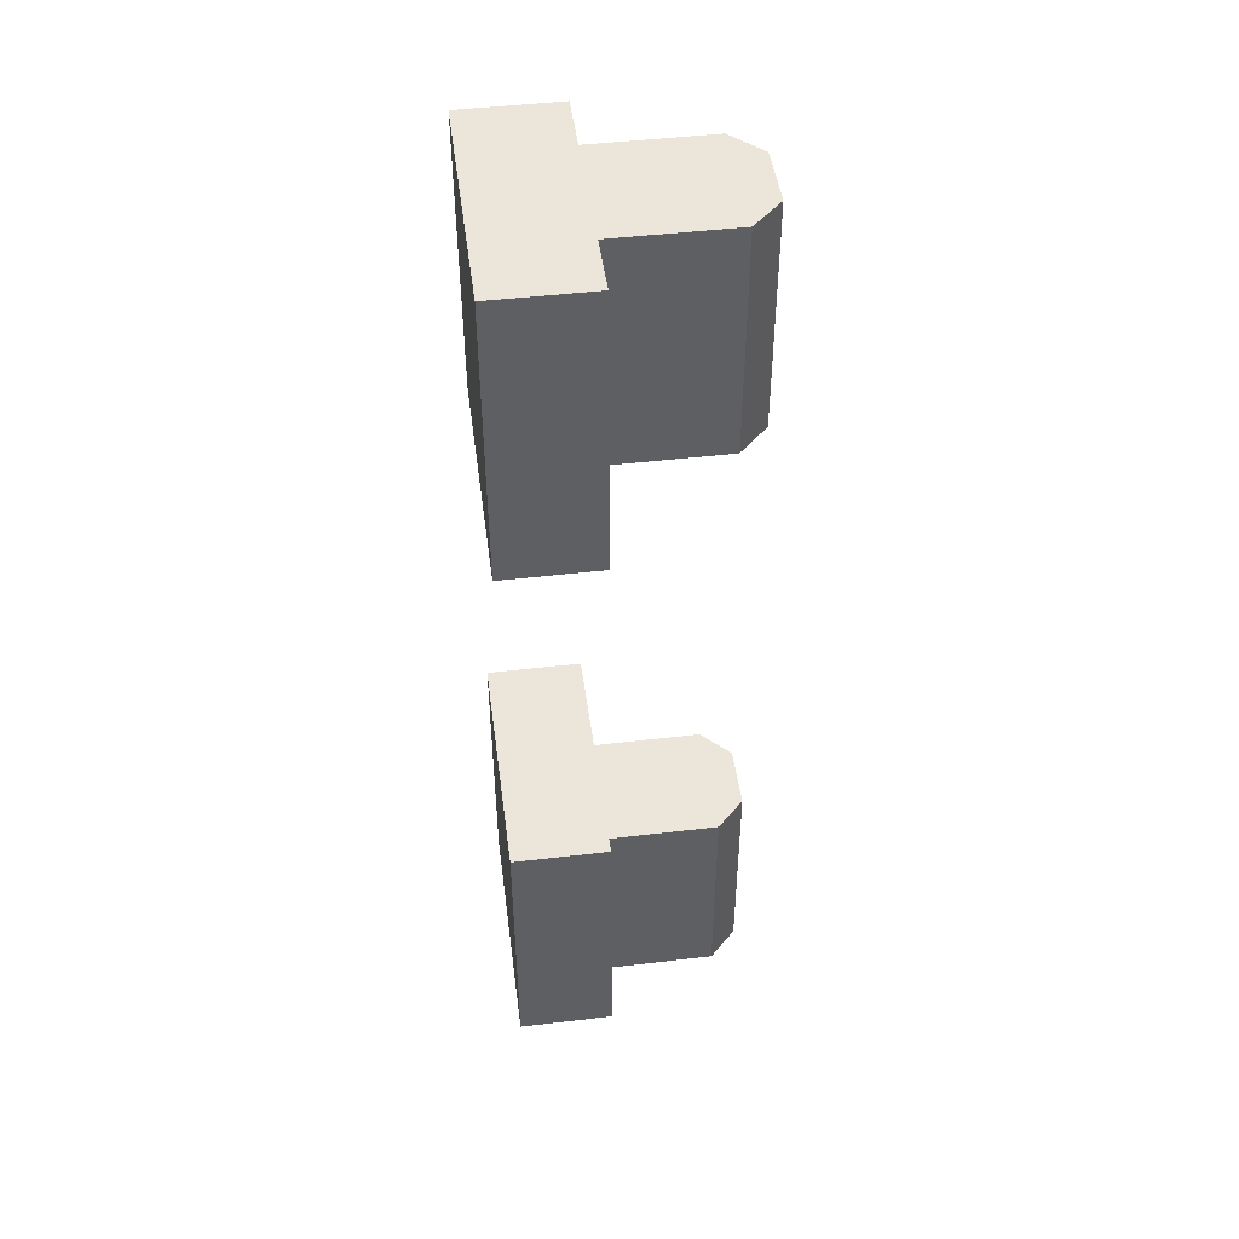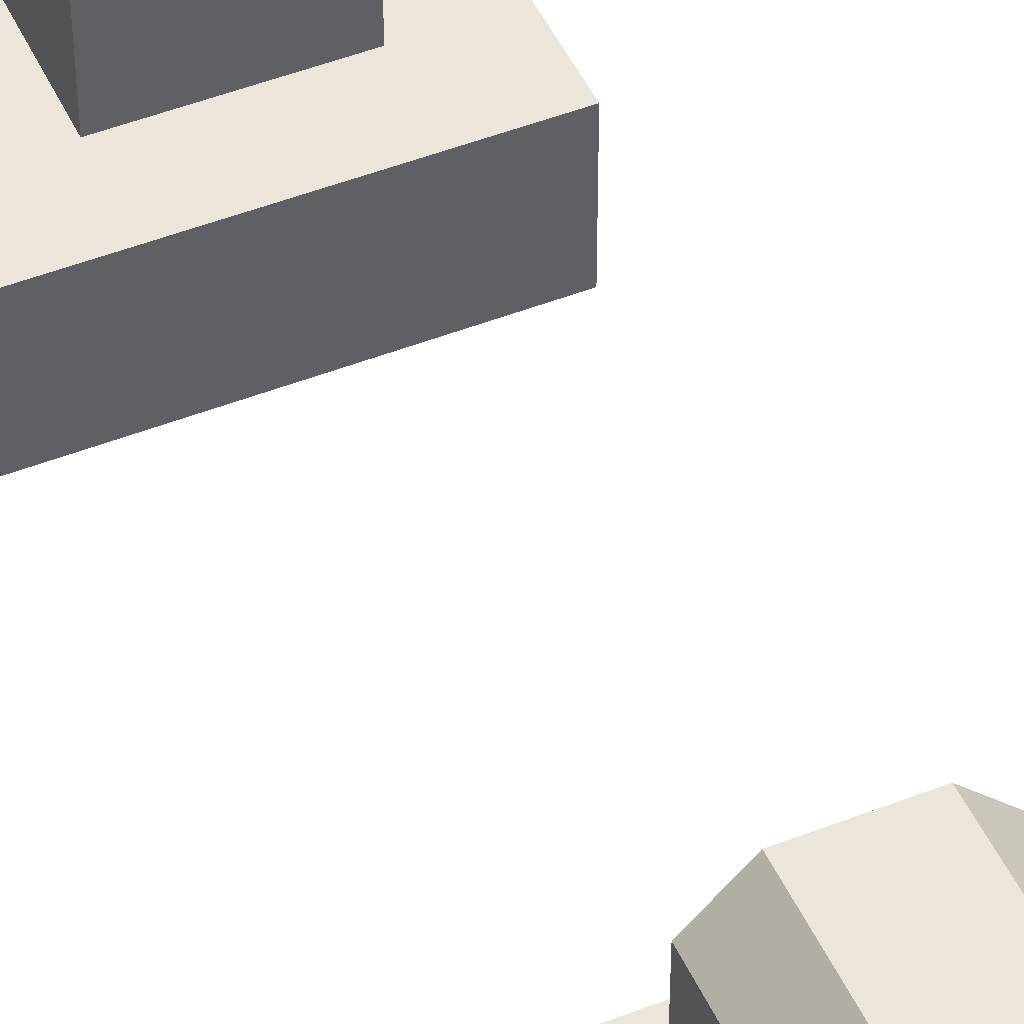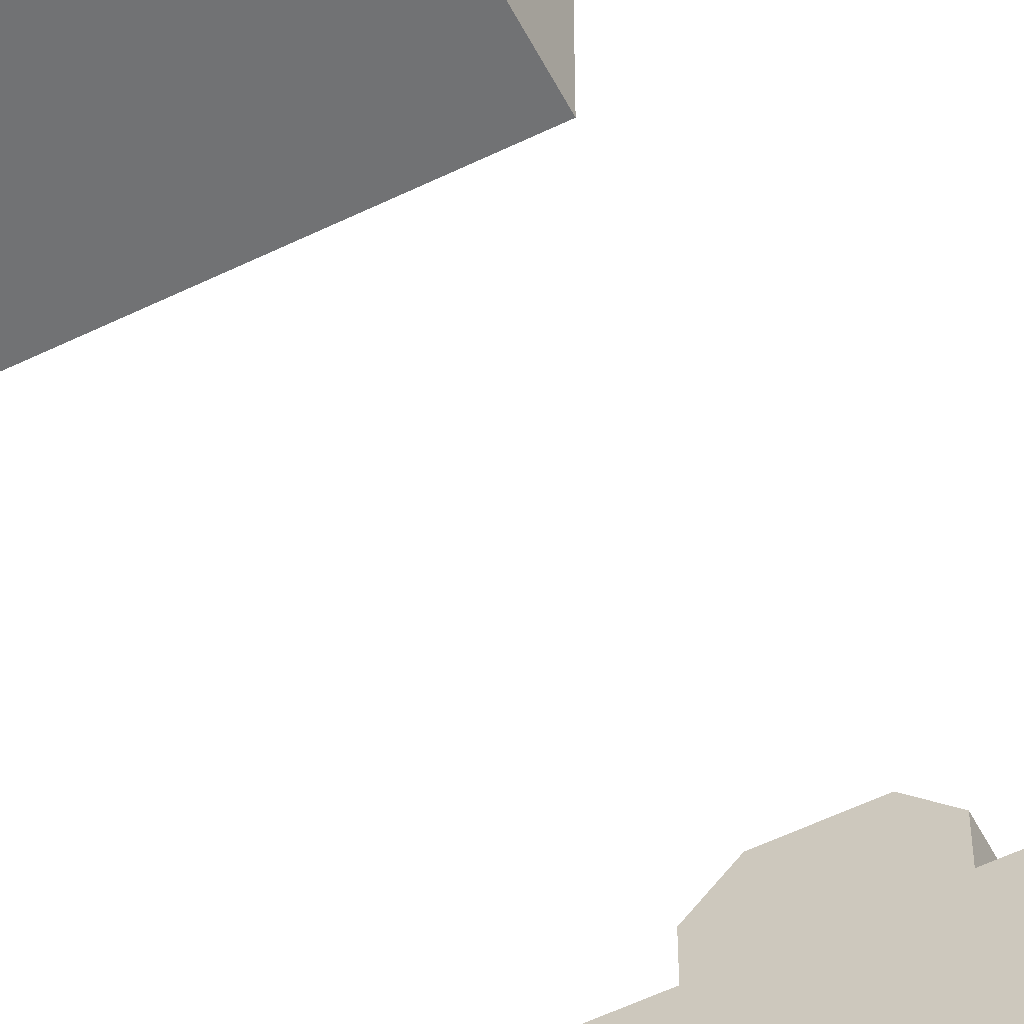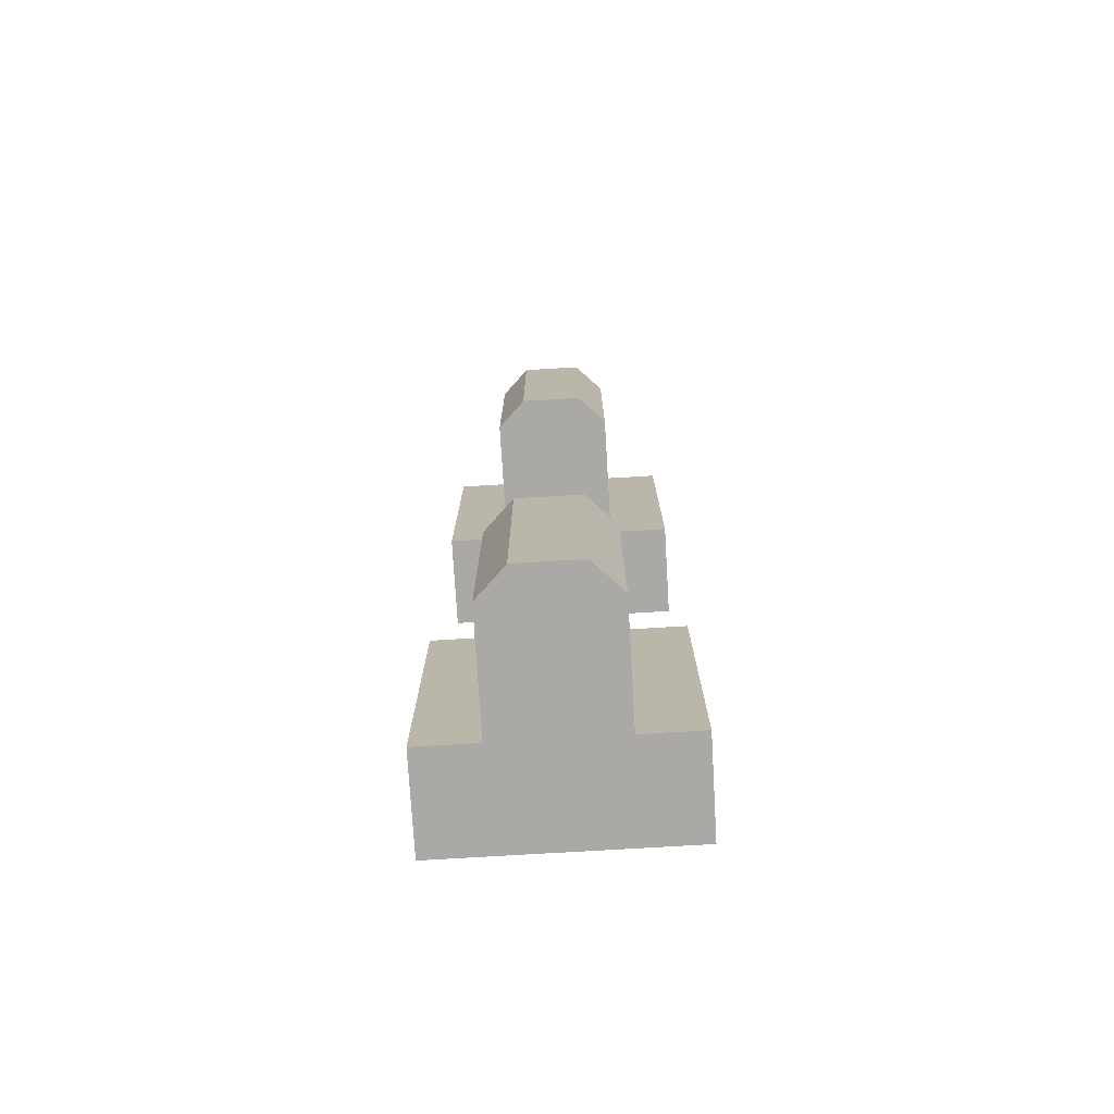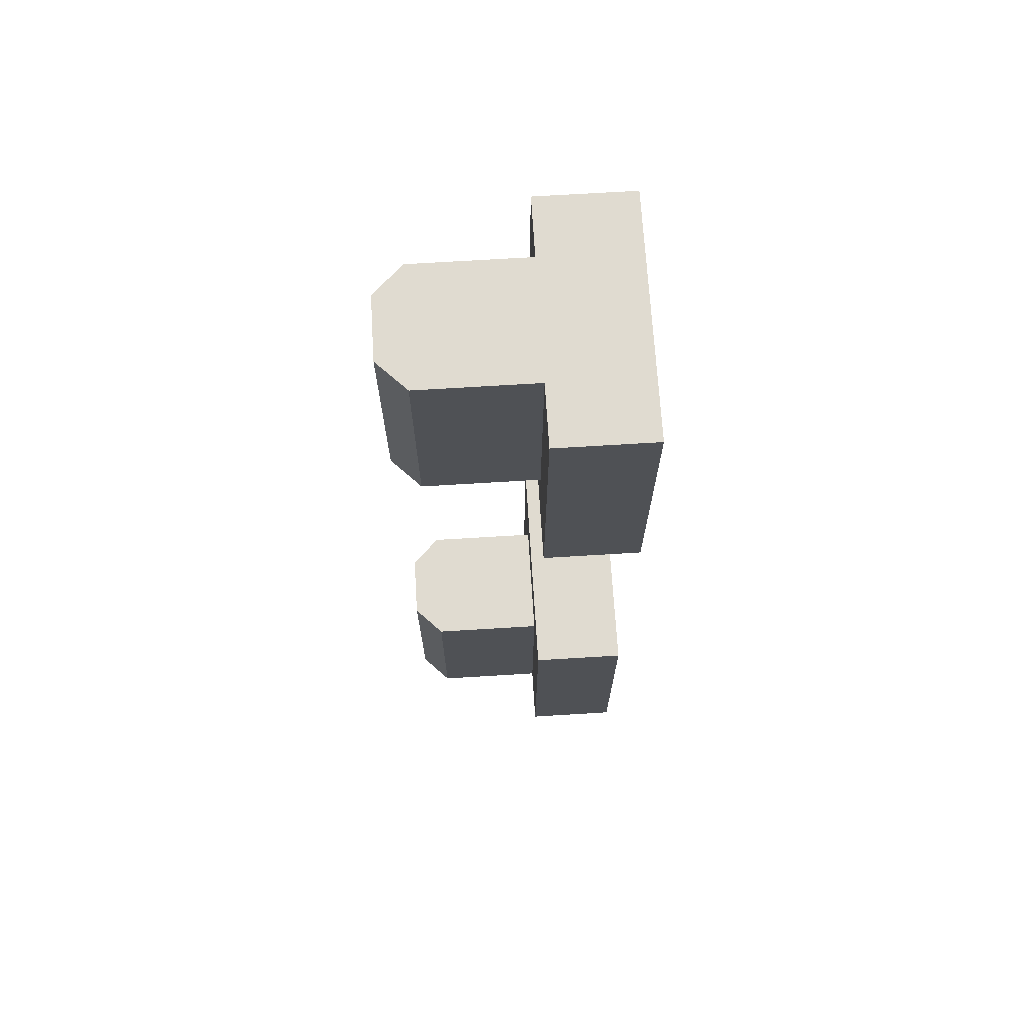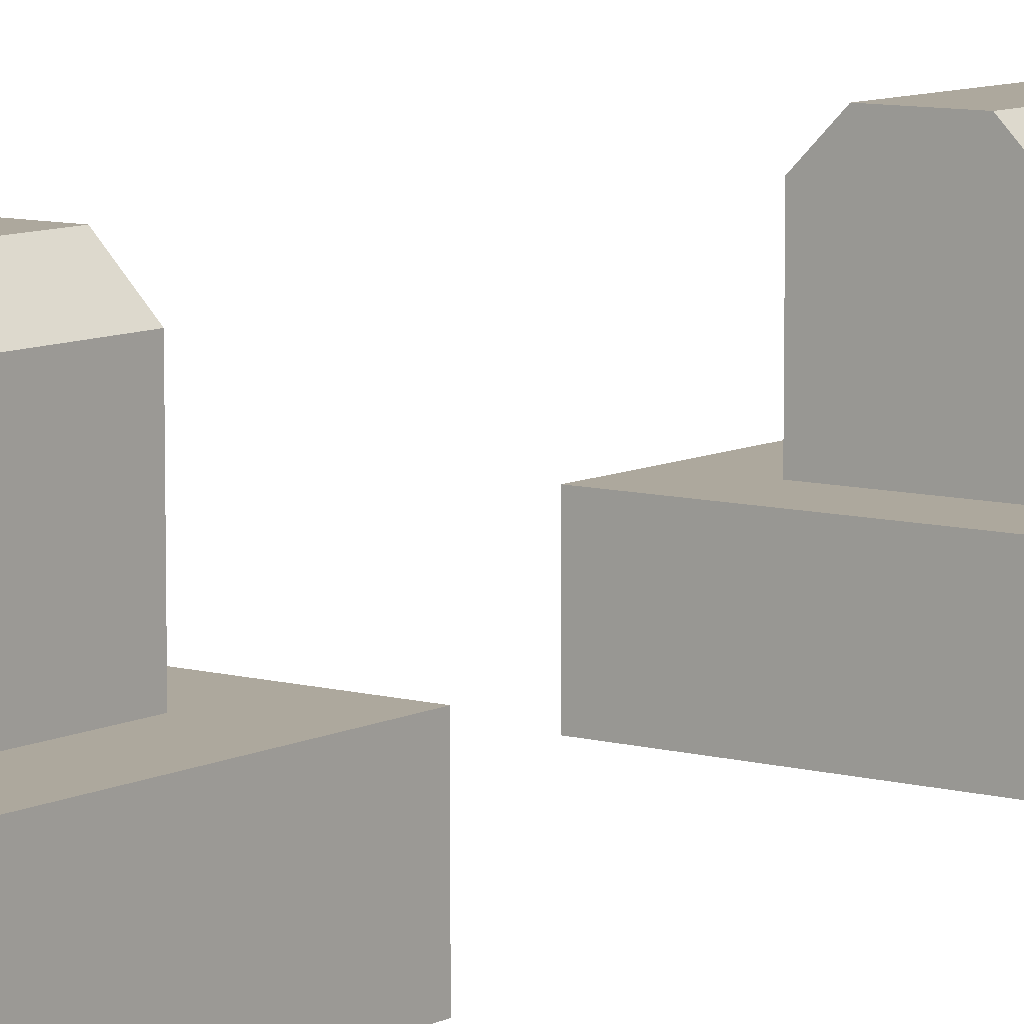
<metadata>
{"format":"obj","ext":"obj","renderer":"f3d","projection":"perspective","resolution":1024,"background":"white","views":[{"elev":47.3,"azim":82.4,"up":"+Z"},{"elev":47.7,"azim":156.1,"up":"+Y"},{"elev":-55.4,"azim":27.2,"up":"+Y"},{"elev":-75.6,"azim":-176.6,"up":"+Z"},{"elev":70.0,"azim":-93.5,"up":"+Z"},{"elev":8.7,"azim":-143.3,"up":"+Y"}]}
</metadata>
<code>
g hedgeGate
v 0.4375 0.22 -0.5
v 0.4375 0.1 -0.5
v 0.4375 0.22 -0.2625
v 0.4375 0.1 -0.2625
v 0.3125 0.1 -0.5
v 0.3125 0.22 -0.5
v 0.3425 0.25 -0.5
v 0.4075 0.25 -0.5
v 0.4075 0.25 -0.2625
v 0.3425 0.25 -0.2625
v 0.3125 0.22 -0.2625
v 0.3125 0.1 -0.2625
v 0.4375 0.22 0.2625
v 0.4375 0.22 0.5
v 0.4075 0.25 0.2625
v 0.4075 0.25 0.5
v 0.3125 0.22 0.2625
v 0.3425 0.25 0.2625
v 0.3125 0.22 0.5
v 0.3425 0.25 0.5
v 0.3125 0.1 0.2625
v 0.3125 0.1 0.5
v 0.4375 0.1 0.5
v 0.4375 0.1 0.2625
v 0.25 0 -0.5
v 0.5 0 -0.5
v 0.25 0.1 -0.5
v 0.5 0.1 -0.5
v 0.5 0 -0.2
v 0.25 0 -0.2
v 0.5 0.1 -0.2
v 0.25 0.1 -0.2
v 0.25 0 0.2
v 0.25 0.1 0.2
v 0.25 0 0.5
v 0.25 0.1 0.5
v 0.5 0.1 0.2
v 0.5 0 0.2
v 0.5 0.1 0.5
v 0.5 0 0.5
f 3 2 1
f 2 3 4
f 6 2 5
f 2 6 1
f 1 6 7
f 1 7 8
f 8 3 1
f 3 8 9
f 7 9 8
f 9 7 10
f 11 7 6
f 7 11 10
f 12 6 5
f 6 12 11
f 15 14 13
f 14 15 16
f 19 18 17
f 18 19 20
f 18 16 15
f 16 18 20
f 21 19 17
f 19 21 22
f 14 22 23
f 22 14 19
f 19 14 16
f 19 16 20
f 14 24 13
f 24 14 23
f 3 12 4
f 12 3 11
f 11 3 9
f 11 9 10
f 17 24 21
f 24 17 13
f 13 17 18
f 13 18 15
f 27 26 25
f 26 27 28
f 28 27 5
f 28 5 2
f 31 30 29
f 30 31 32
f 25 32 27
f 32 25 30
f 31 26 28
f 26 31 29
f 30 26 29
f 26 30 25
f 27 12 5
f 32 12 27
f 32 4 12
f 31 4 32
f 31 2 4
f 2 31 28
f 35 34 33
f 34 35 36
f 39 38 37
f 38 39 40
f 39 35 40
f 35 39 36
f 36 39 23
f 36 23 22
f 34 38 33
f 38 34 37
f 35 38 40
f 38 35 33
f 37 24 39
f 24 37 34
f 24 34 21
f 21 34 22
f 22 34 36
f 23 39 24

</code>
